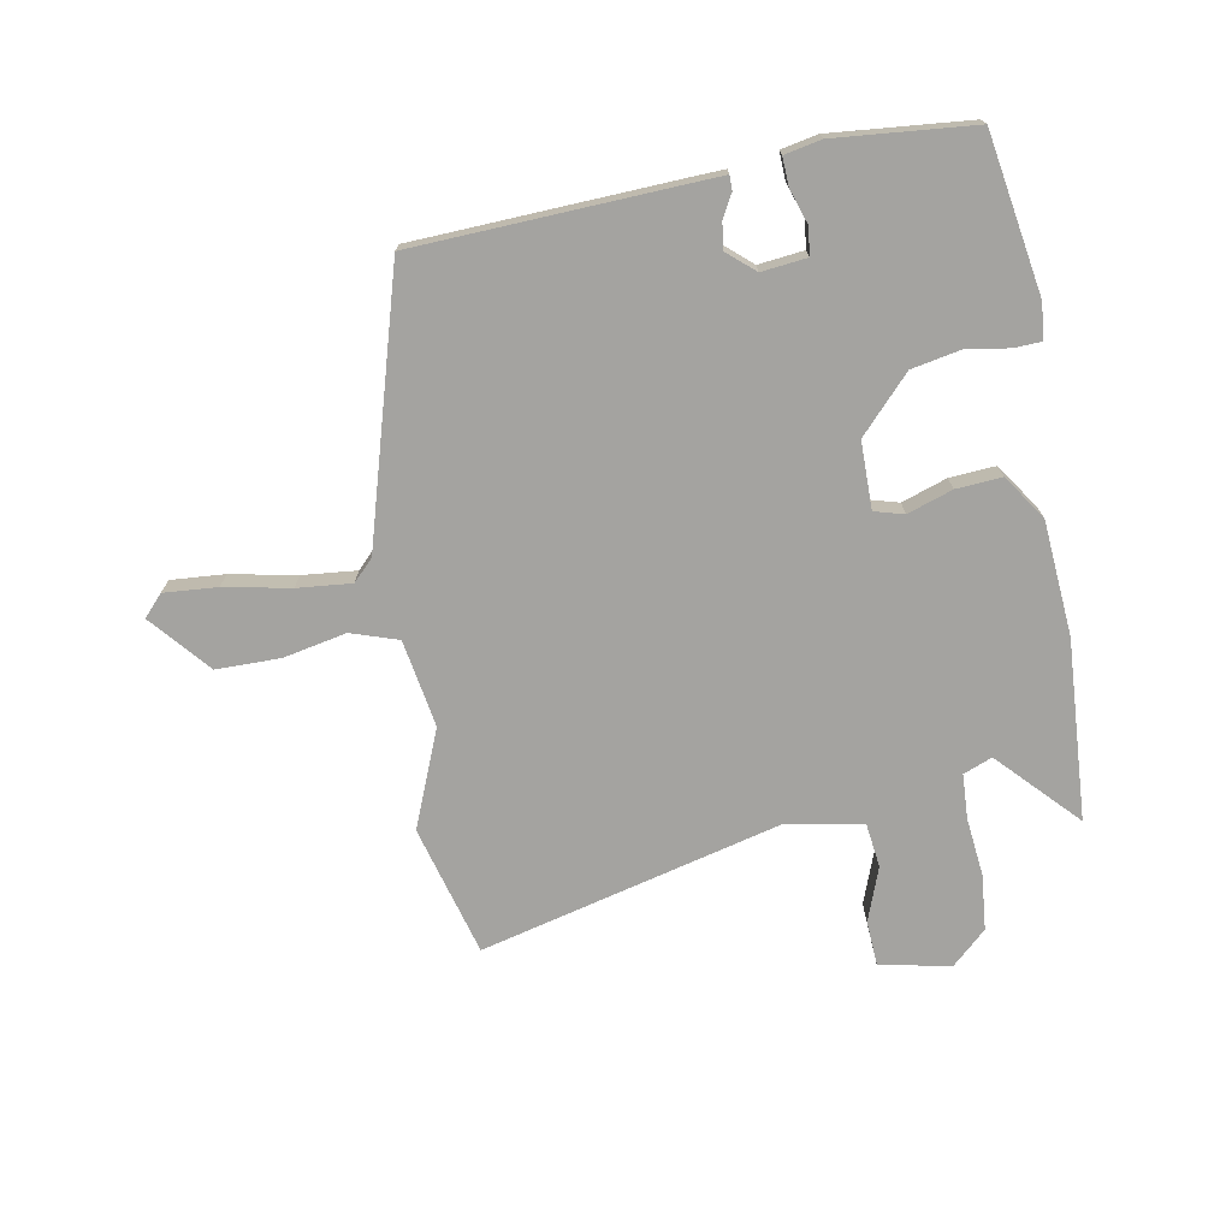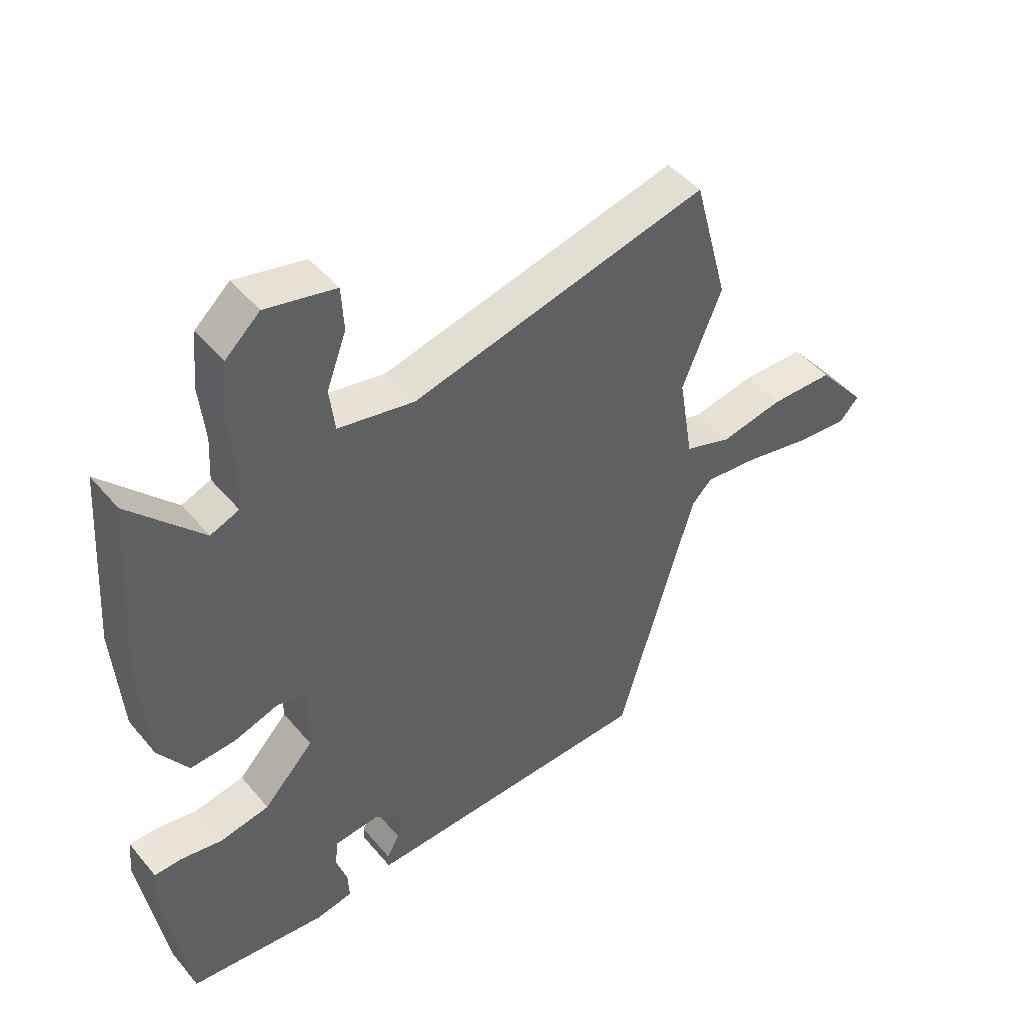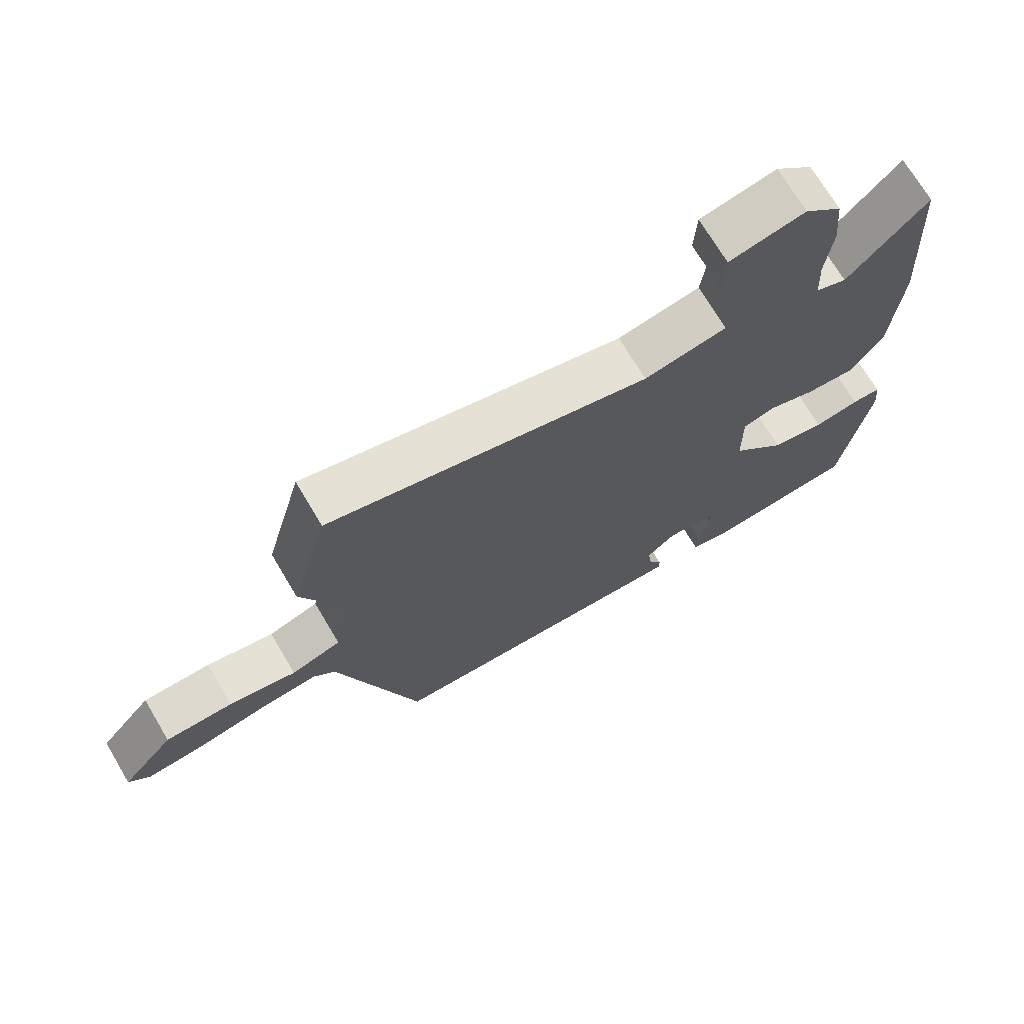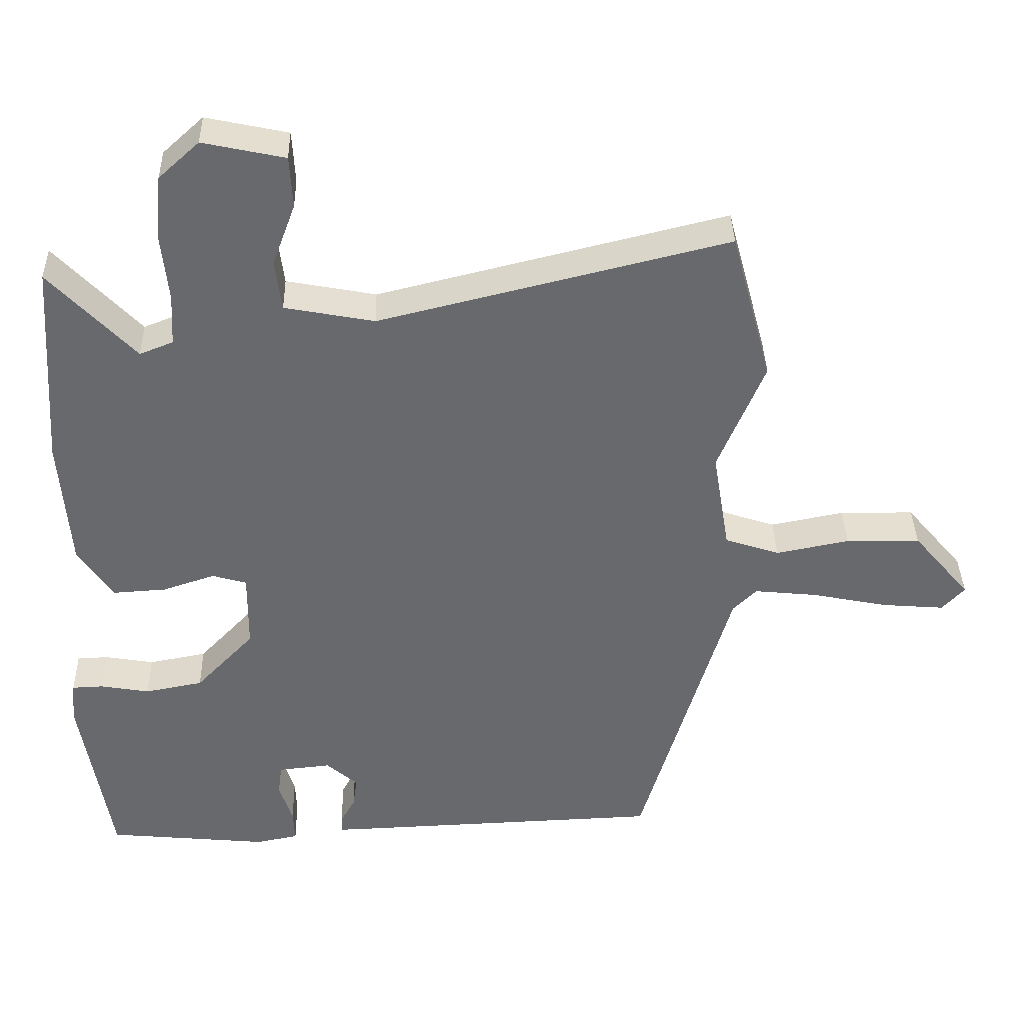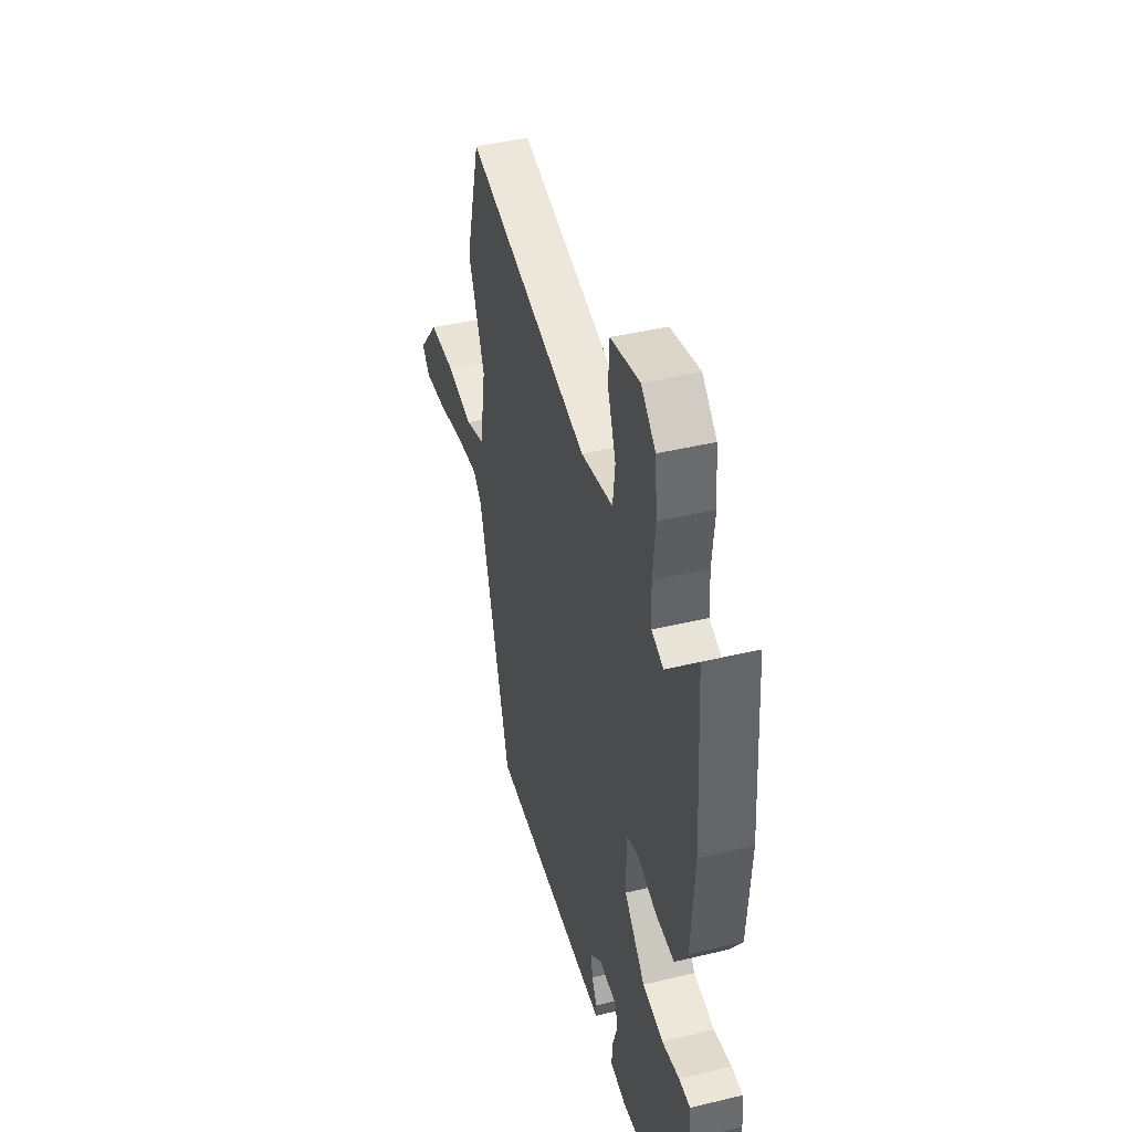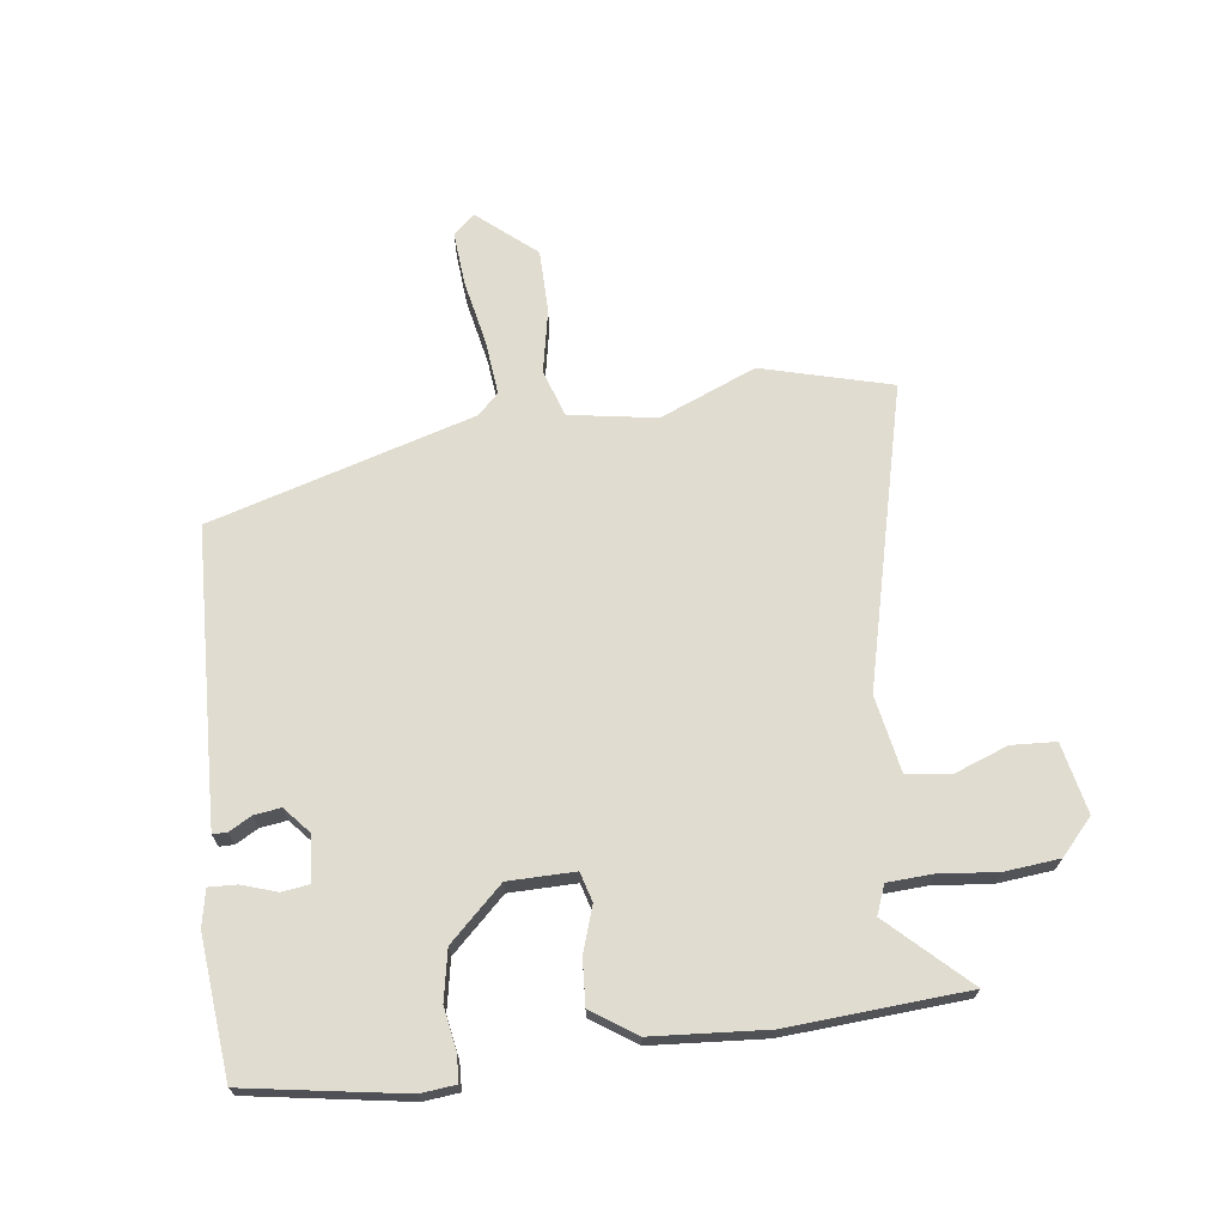
<metadata>
{"format":"obj","ext":"obj","renderer":"f3d","projection":"perspective","resolution":1024,"background":"white","views":[{"elev":-73.0,"azim":-169.5,"up":"+Y"},{"elev":46.1,"azim":-37.4,"up":"+Z"},{"elev":71.1,"azim":149.3,"up":"+Z"},{"elev":37.3,"azim":-1.3,"up":"+Z"},{"elev":42.8,"azim":-106.0,"up":"+Z"},{"elev":69.5,"azim":-97.4,"up":"+Y"}]}
</metadata>
<code>
v 0.461 0.07 0.644
v 0.519 0.07 0.428
v 0.453 0.07 0.268
v 0.477 0.07 0.123
v 0.555 0.07 0.097
v 0.66 0.07 0.118
v 0.766 0.07 0.117
v 0.848 0.07 0.02
v 0.816 0.07 -0.015
v 0.727 0.07 -0.008
v 0.618 0.07 0.014
v 0.528 0.07 0.023
v 0.494 0.07 -0.011
v 0.365 0.07 -0.451
v -0.069 0.07 -0.469
v -0.125 0.07 -0.471
v -0.125 0.07 -0.447
v -0.104 0.07 -0.409
v -0.098 0.07 -0.365
v -0.143 0.07 -0.326
v -0.218 0.07 -0.334
v -0.224 0.07 -0.379
v -0.205 0.07 -0.437
v -0.203 0.07 -0.484
v -0.264 0.07 -0.496
v -0.495 0.07 -0.474
v -0.538 0.07 -0.211
v -0.532 0.07 -0.152
v -0.487 0.07 -0.15
v -0.417 0.07 -0.162
v -0.334 0.07 -0.146
v -0.25 0.07 -0.057
v -0.249 0.07 0.054
v -0.298 0.07 0.068
v -0.373 0.07 0.043
v -0.449 0.07 0.038
v -0.499 0.07 0.112
v -0.513 0.07 0.302
v -0.493 0.07 0.6
v -0.371 0.07 0.471
v -0.323 0.07 0.49
v -0.319 0.07 0.564
v -0.329 0.07 0.662
v -0.32 0.07 0.753
v -0.262 0.07 0.806
v -0.145 0.07 0.781
v -0.141 0.07 0.707
v -0.174 0.07 0.618
v -0.165 0.07 0.545
v -0.037 0.07 0.521
v 0.461 0 0.644
v 0.519 0 0.428
v 0.453 0 0.268
v 0.477 0 0.123
v 0.555 0 0.097
v 0.66 0 0.118
v 0.766 0 0.117
v 0.848 0 0.02
v 0.816 0 -0.015
v 0.727 0 -0.008
v 0.618 0 0.014
v 0.528 0 0.023
v 0.494 0 -0.011
v 0.365 0 -0.451
v -0.069 0 -0.469
v -0.125 0 -0.471
v -0.125 0 -0.447
v -0.104 0 -0.409
v -0.098 0 -0.365
v -0.143 0 -0.326
v -0.218 0 -0.334
v -0.224 0 -0.379
v -0.205 0 -0.437
v -0.203 0 -0.484
v -0.264 0 -0.496
v -0.495 0 -0.474
v -0.538 0 -0.211
v -0.532 0 -0.152
v -0.487 0 -0.15
v -0.417 0 -0.162
v -0.334 0 -0.146
v -0.25 0 -0.057
v -0.249 0 0.054
v -0.298 0 0.068
v -0.373 0 0.043
v -0.449 0 0.038
v -0.499 0 0.112
v -0.513 0 0.302
v -0.493 0 0.6
v -0.371 0 0.471
v -0.323 0 0.49
v -0.319 0 0.564
v -0.329 0 0.662
v -0.32 0 0.753
v -0.262 0 0.806
v -0.145 0 0.781
v -0.141 0 0.707
v -0.174 0 0.618
v -0.165 0 0.545
v -0.037 0 0.521
f 45 46 47 48
f 45 48 49
f 42 43 44 45
f 41 42 45 49
f 40 41 49 50
f 38 39 40
f 37 38 40 50
f 34 35 36 37
f 27 28 29 30
f 27 30 31
f 26 27 31
f 25 26 31 32
f 22 23 24 25
f 21 22 25 32
f 15 16 17 18
f 13 14 15 18
f 12 13 18 19
f 8 9 10 11
f 8 11 12
f 5 6 7 8
f 5 8 12
f 4 5 12 19
f 50 1 2 3
f 34 37 50 3
f 20 21 32 33
f 4 19 20 33
f 3 4 33 34
f 98 97 96 95
f 99 98 95
f 95 94 93 92
f 99 95 92 91
f 100 99 91 90
f 90 89 88
f 100 90 88 87
f 87 86 85 84
f 80 79 78 77
f 81 80 77
f 81 77 76
f 82 81 76 75
f 75 74 73 72
f 82 75 72 71
f 68 67 66 65
f 68 65 64 63
f 69 68 63 62
f 61 60 59 58
f 62 61 58
f 58 57 56 55
f 62 58 55
f 69 62 55 54
f 53 52 51 100
f 53 100 87 84
f 83 82 71 70
f 83 70 69 54
f 84 83 54 53
f 1 51 52 2
f 2 52 53 3
f 3 53 54 4
f 4 54 55 5
f 5 55 56 6
f 6 56 57 7
f 7 57 58 8
f 8 58 59 9
f 9 59 60 10
f 10 60 61 11
f 11 61 62 12
f 12 62 63 13
f 13 63 64 14
f 14 64 65 15
f 15 65 66 16
f 16 66 67 17
f 17 67 68 18
f 18 68 69 19
f 19 69 70 20
f 20 70 71 21
f 21 71 72 22
f 22 72 73 23
f 23 73 74 24
f 24 74 75 25
f 25 75 76 26
f 26 76 77 27
f 27 77 78 28
f 28 78 79 29
f 29 79 80 30
f 30 80 81 31
f 31 81 82 32
f 32 82 83 33
f 33 83 84 34
f 34 84 85 35
f 35 85 86 36
f 36 86 87 37
f 37 87 88 38
f 38 88 89 39
f 39 89 90 40
f 40 90 91 41
f 41 91 92 42
f 42 92 93 43
f 43 93 94 44
f 44 94 95 45
f 45 95 96 46
f 46 96 97 47
f 47 97 98 48
f 48 98 99 49
f 49 99 100 50
f 50 100 51 1

</code>
